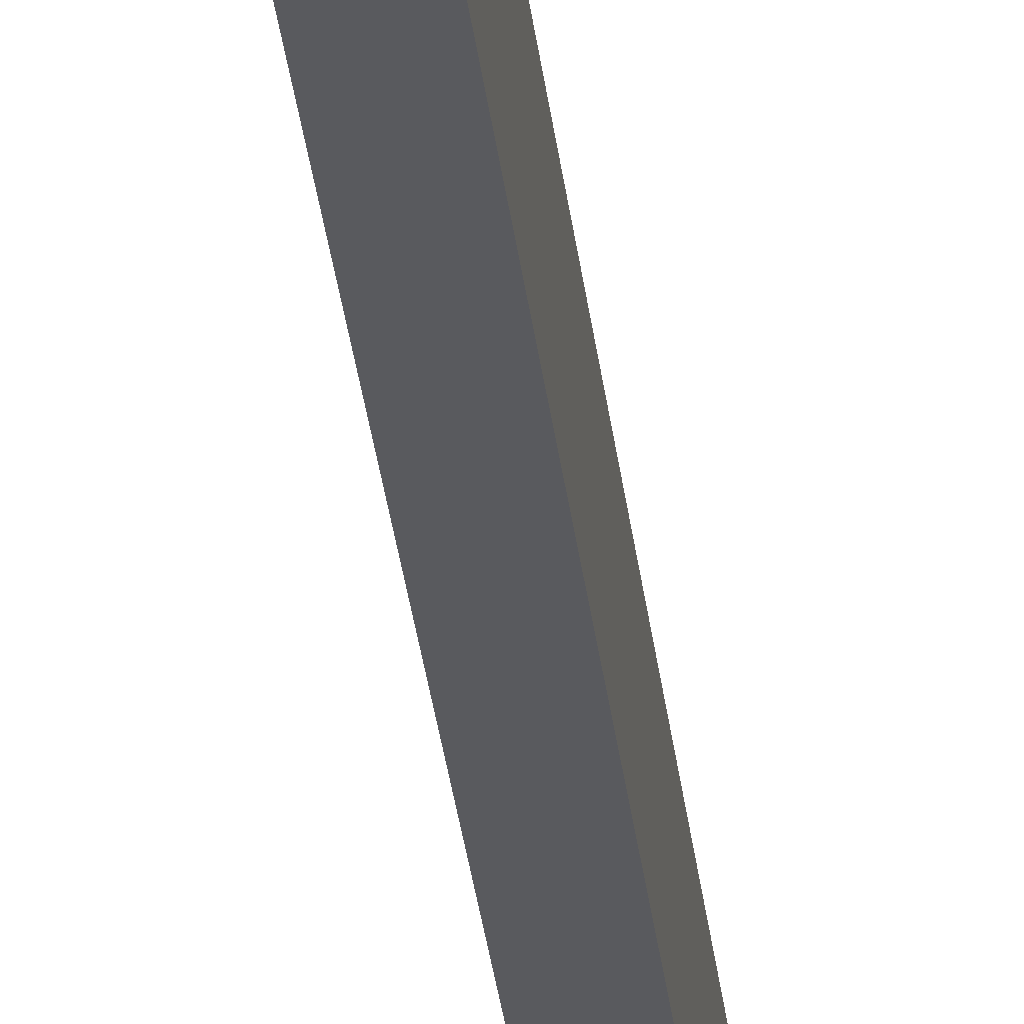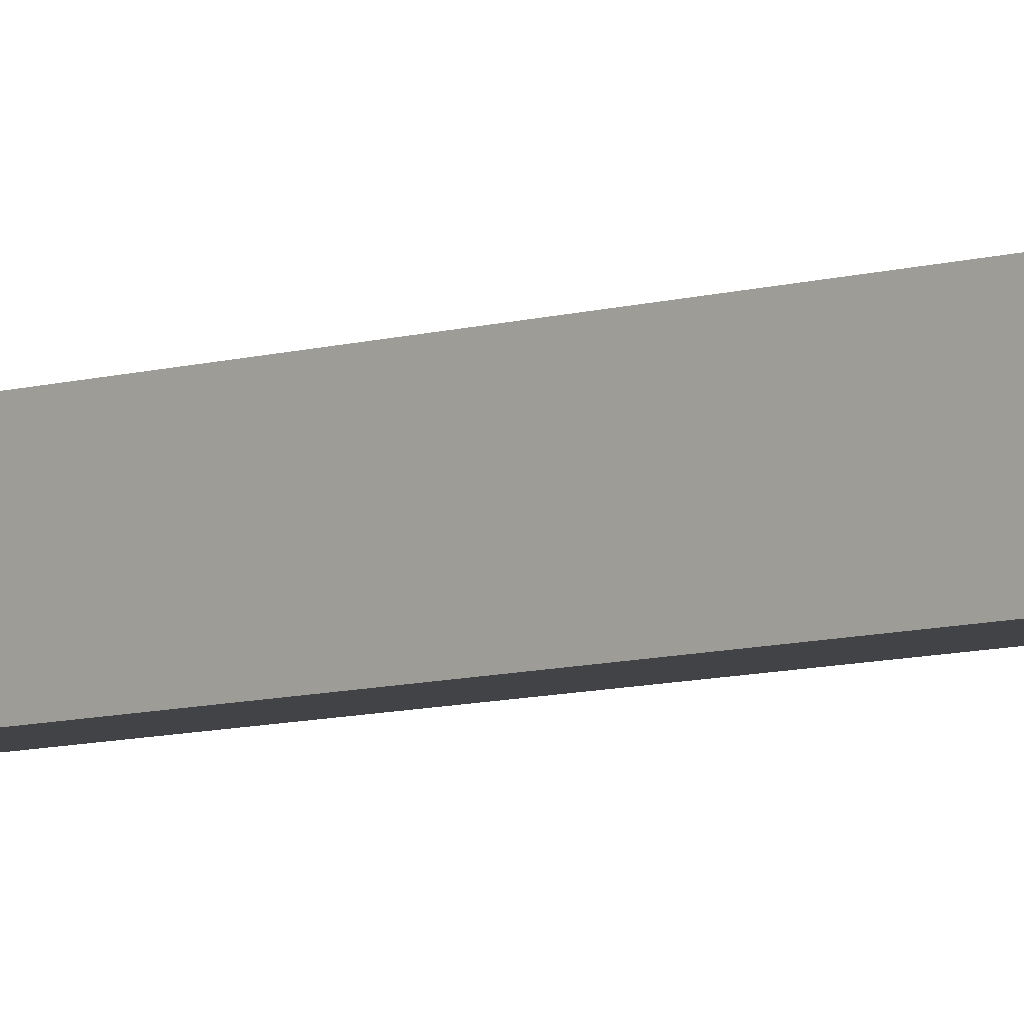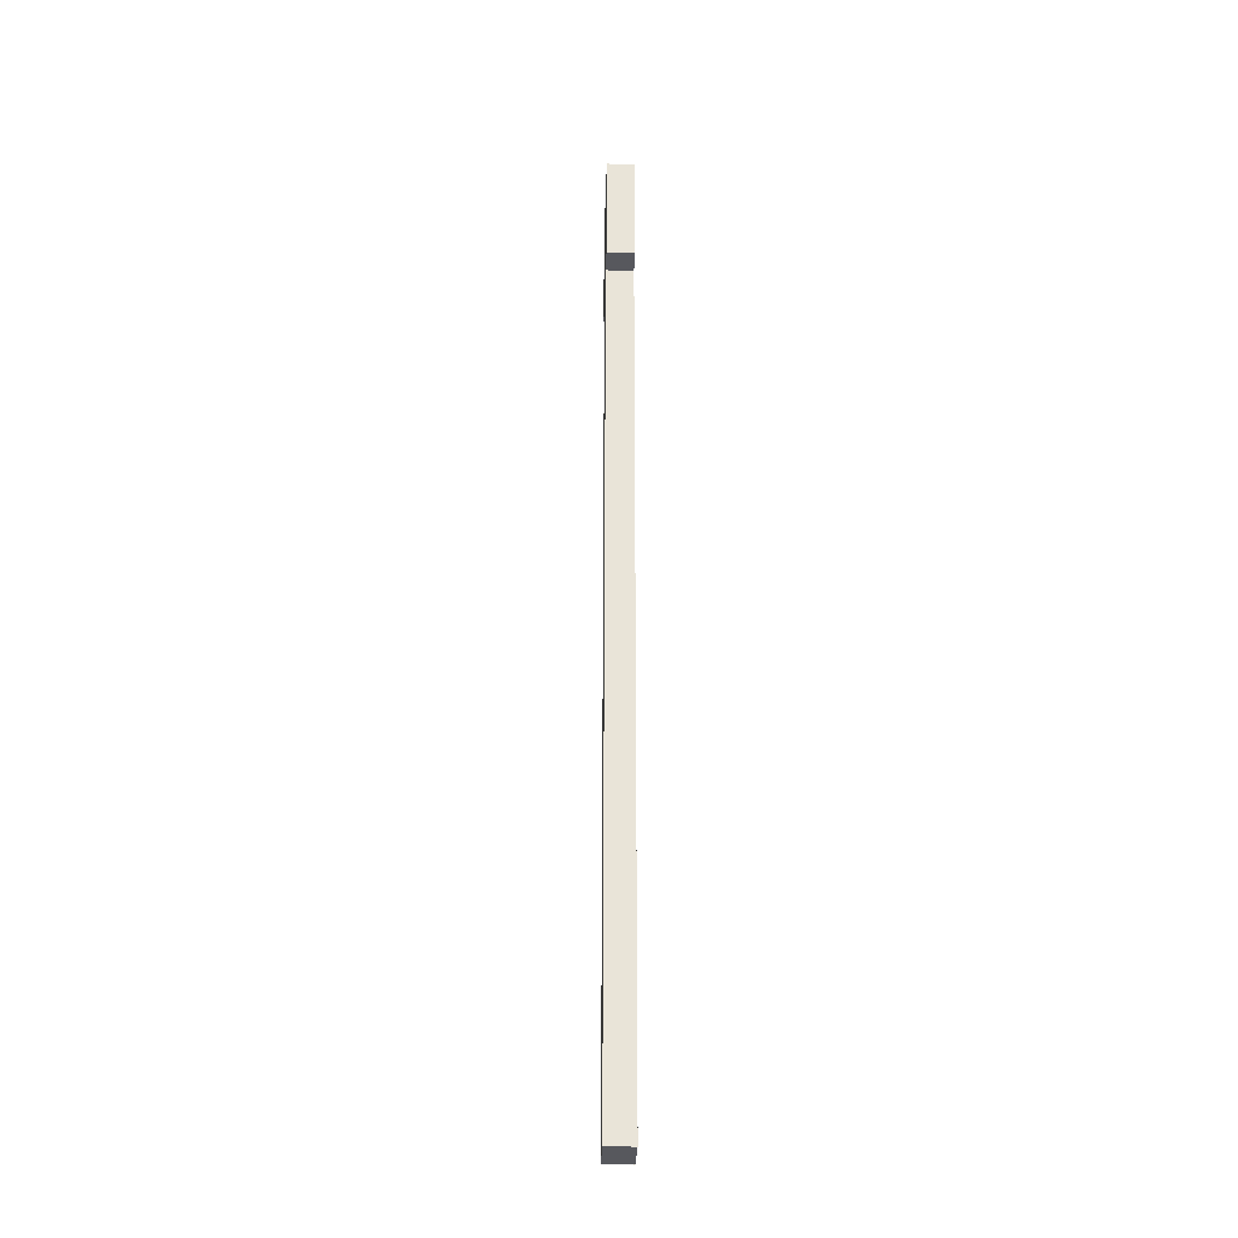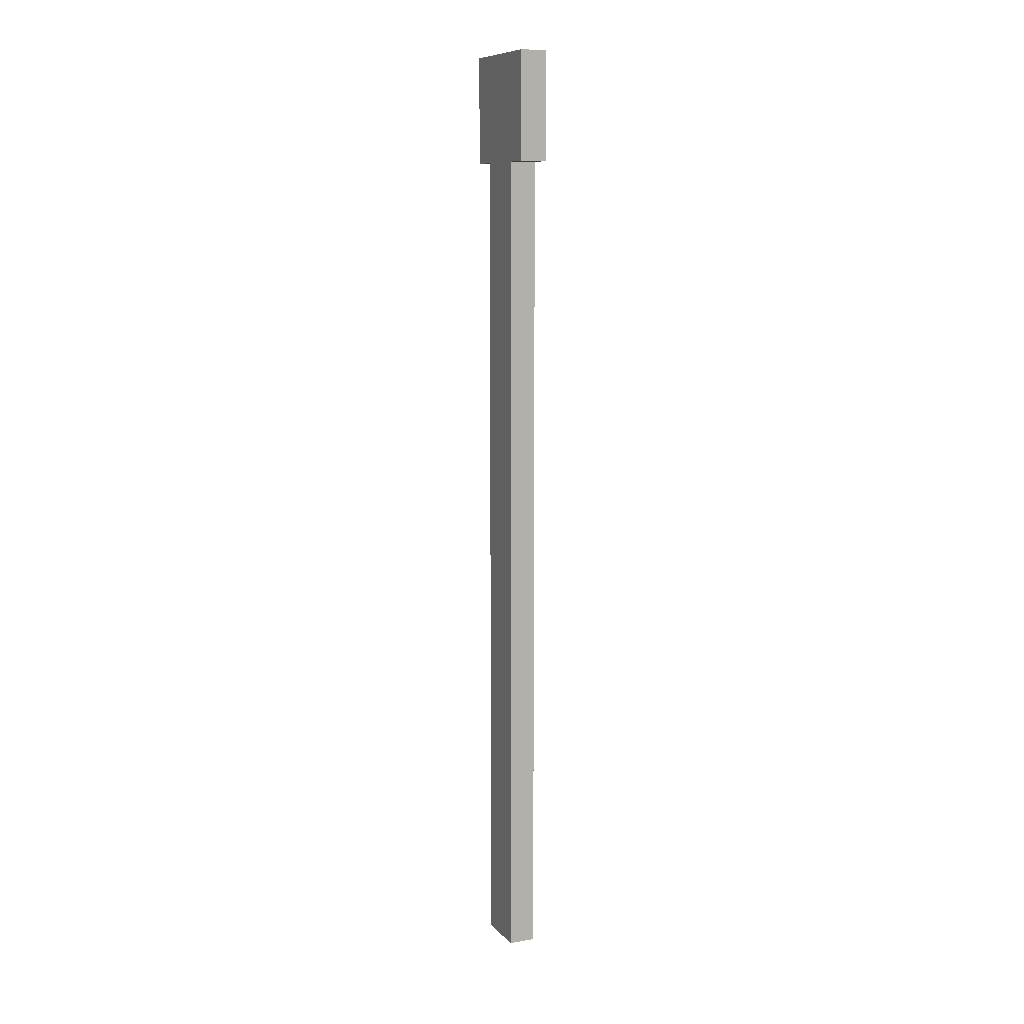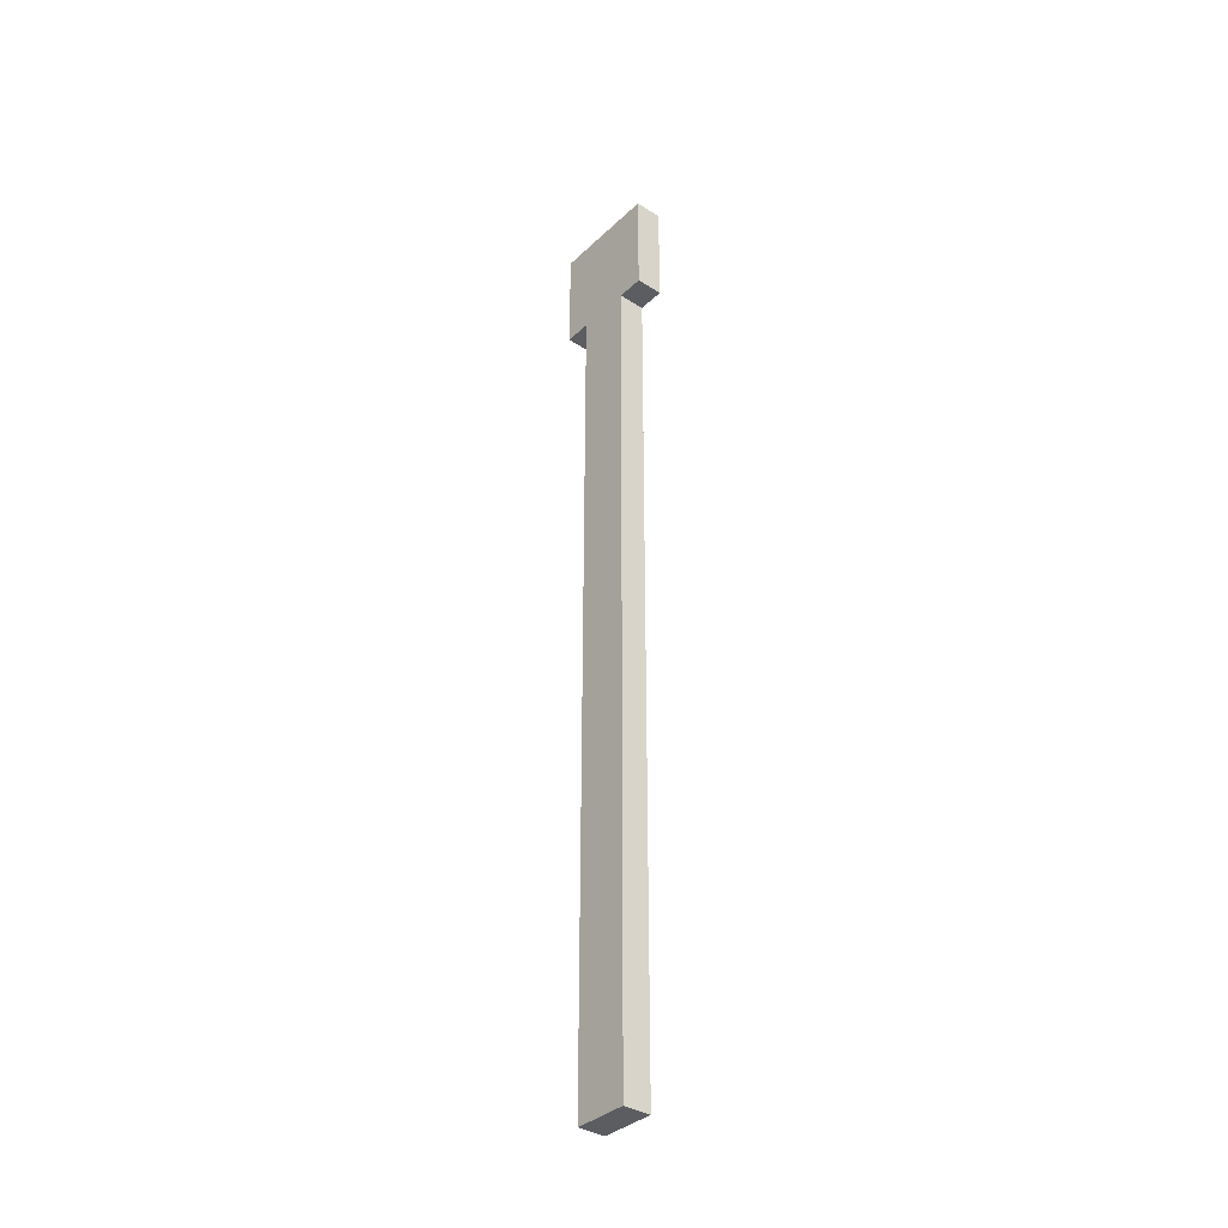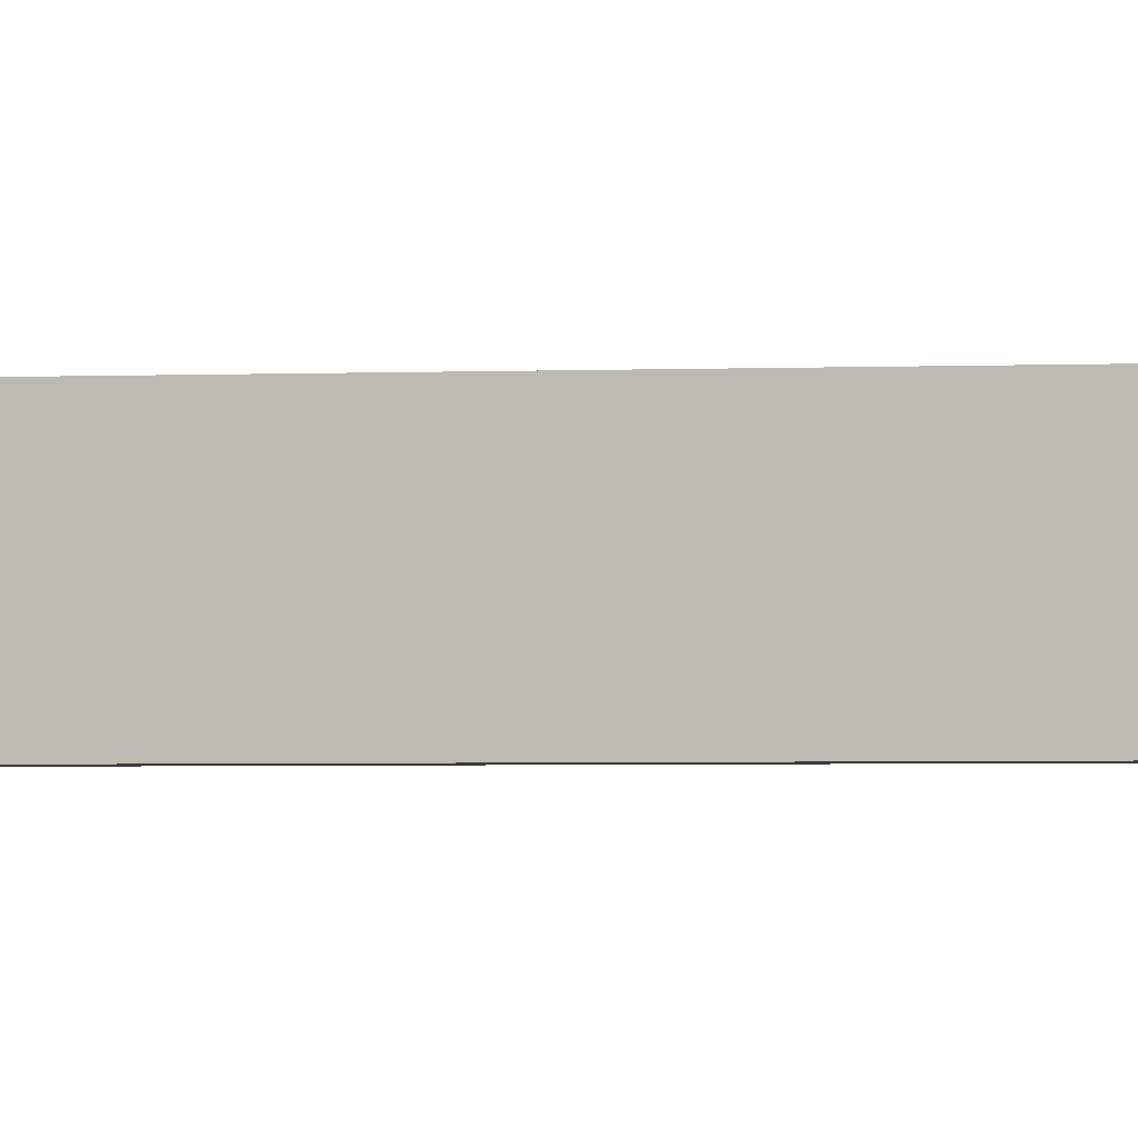
<metadata>
{"format":"obj","ext":"obj","renderer":"f3d","projection":"perspective","resolution":1024,"background":"white","views":[{"elev":-31.7,"azim":-173.7,"up":"+Y"},{"elev":-6.9,"azim":-45.1,"up":"+Y"},{"elev":-28.9,"azim":-1.7,"up":"+Z"},{"elev":9.6,"azim":-23.7,"up":"+Z"},{"elev":-36.1,"azim":-39.6,"up":"+Z"},{"elev":-1.5,"azim":105.8,"up":"+Y"}]}
</metadata>
<code>
o cube
v 1.375 0.125 2.125
v 1.375 0.125 1.875
v 1.375 -0.125 2.125
v 1.375 -0.125 1.875
v 1.438 0.125 2.125
v 1.438 0.125 1.875
v 1.438 -0.125 2.125
v 1.438 -0.125 1.875
v 1.375 0.0625 1.875
v 1.375 0.0625 -0.0625
v 1.375 -0.0625 1.875
v 1.375 -0.0625 -0.0625
v 1.438 0.0625 1.875
v 1.438 0.0625 -0.0625
v 1.438 -0.0625 1.875
v 1.438 -0.0625 -0.0625
f 1 2 4 3
f 6 5 7 8
f 6 2 1 5
f 7 3 4 8
f 5 1 3 7
f 2 6 8 4
f 9 10 12 11
f 14 13 15 16
f 14 10 9 13
f 15 11 12 16
f 13 9 11 15
f 10 14 16 12

</code>
